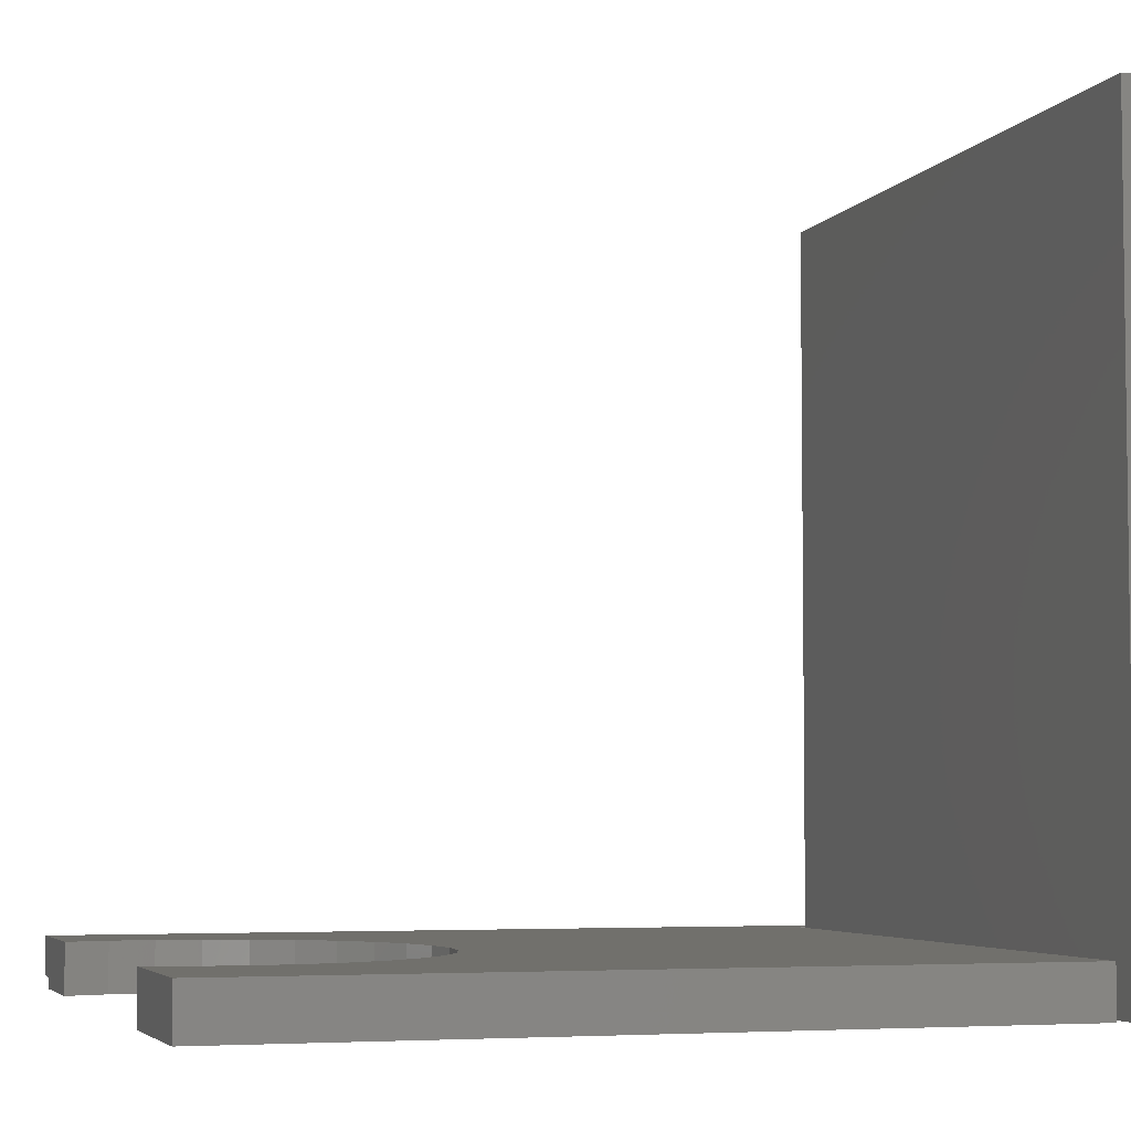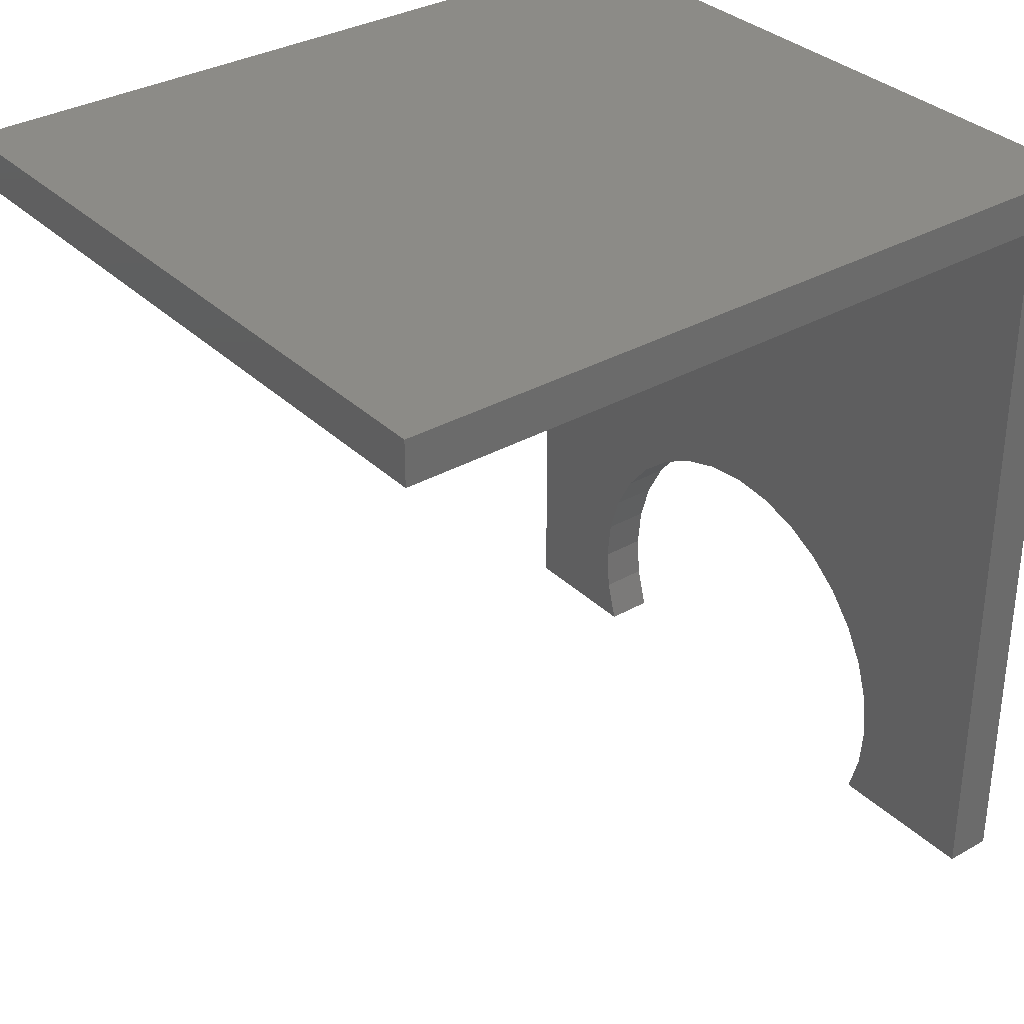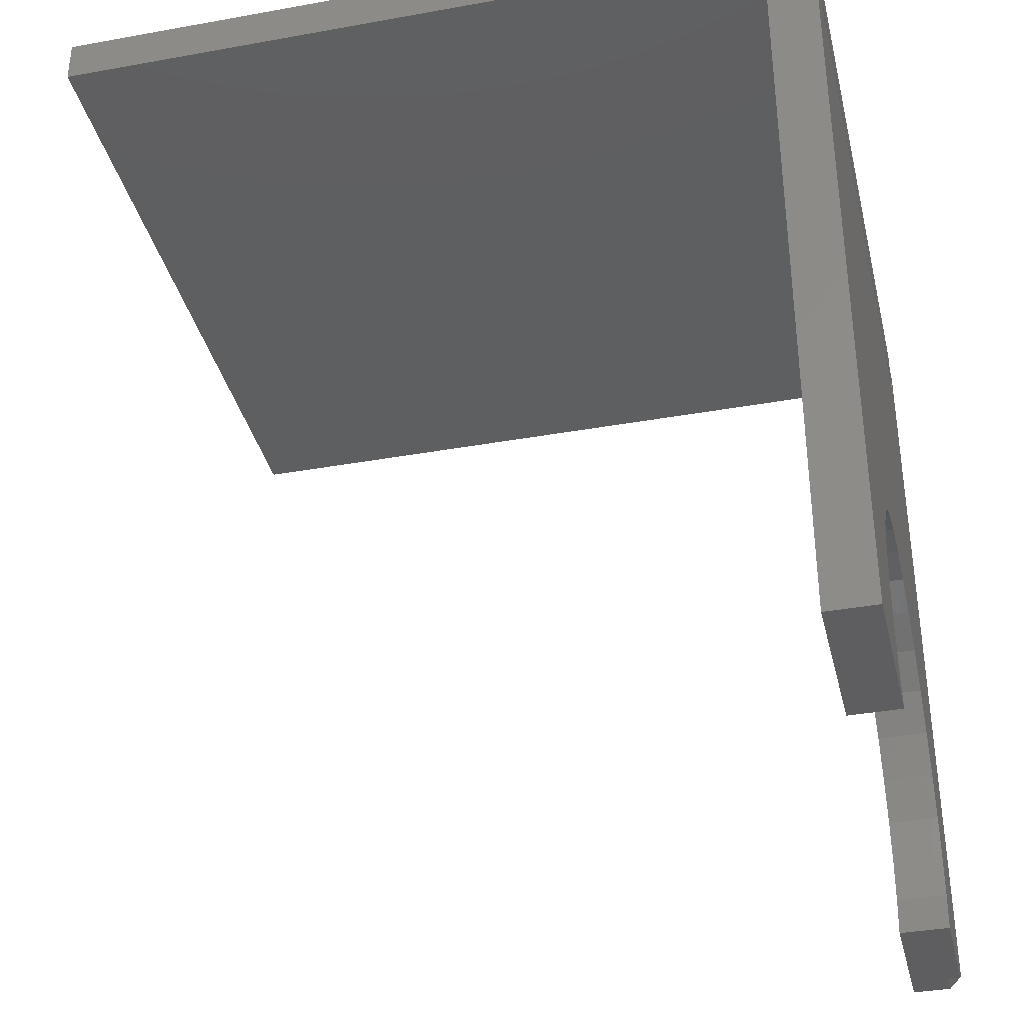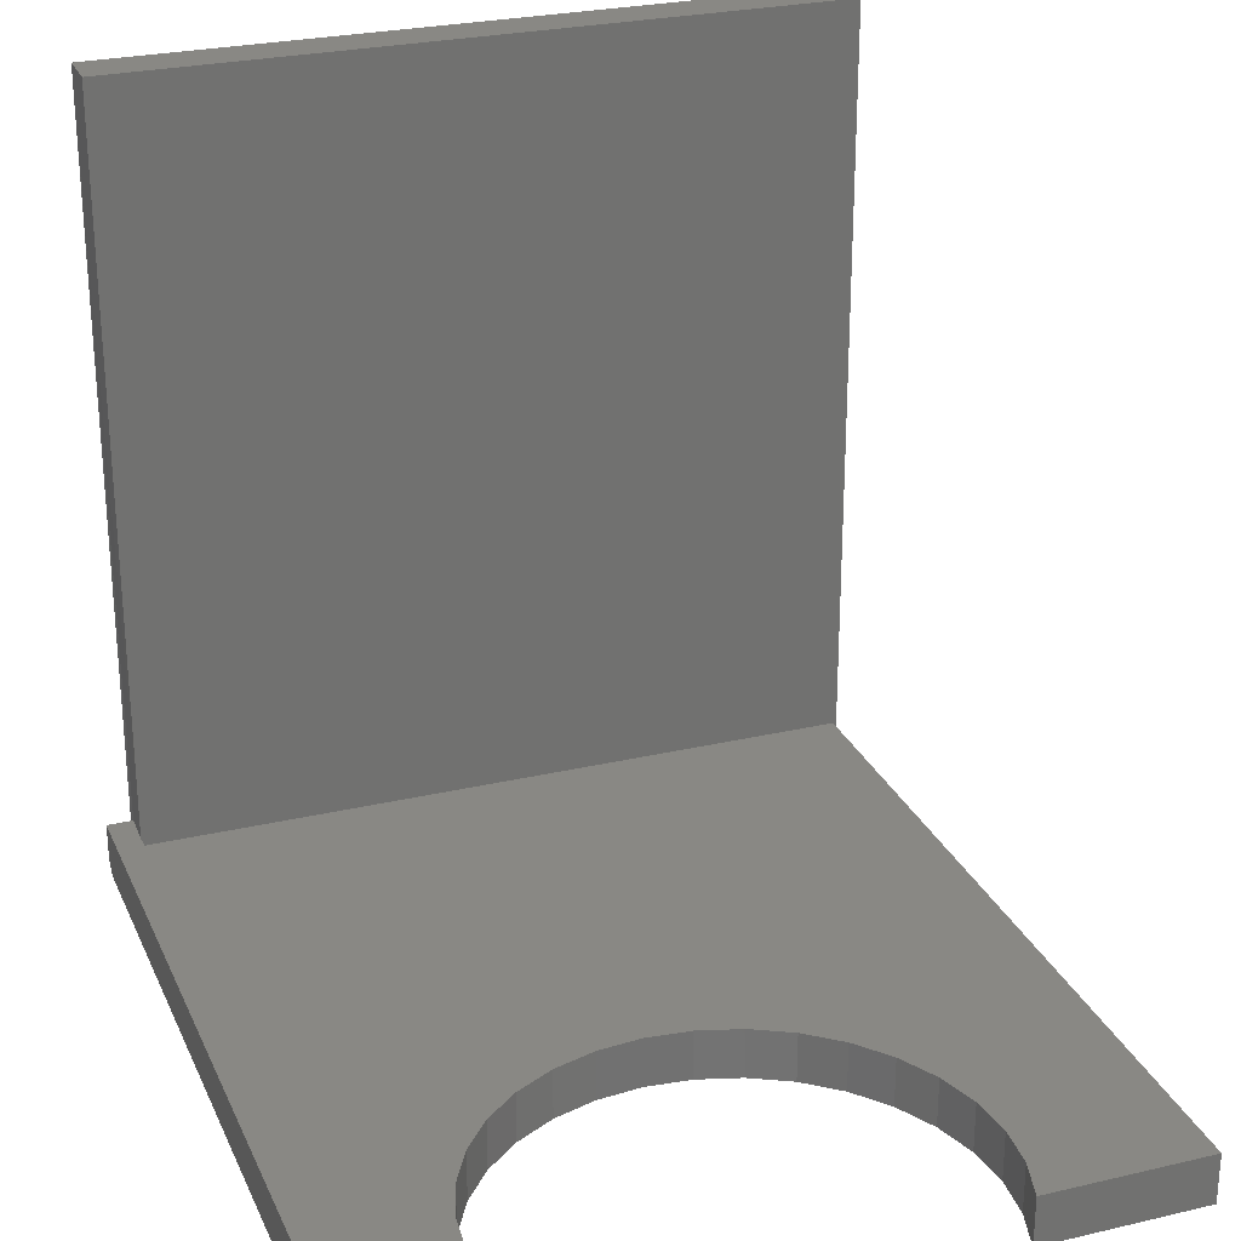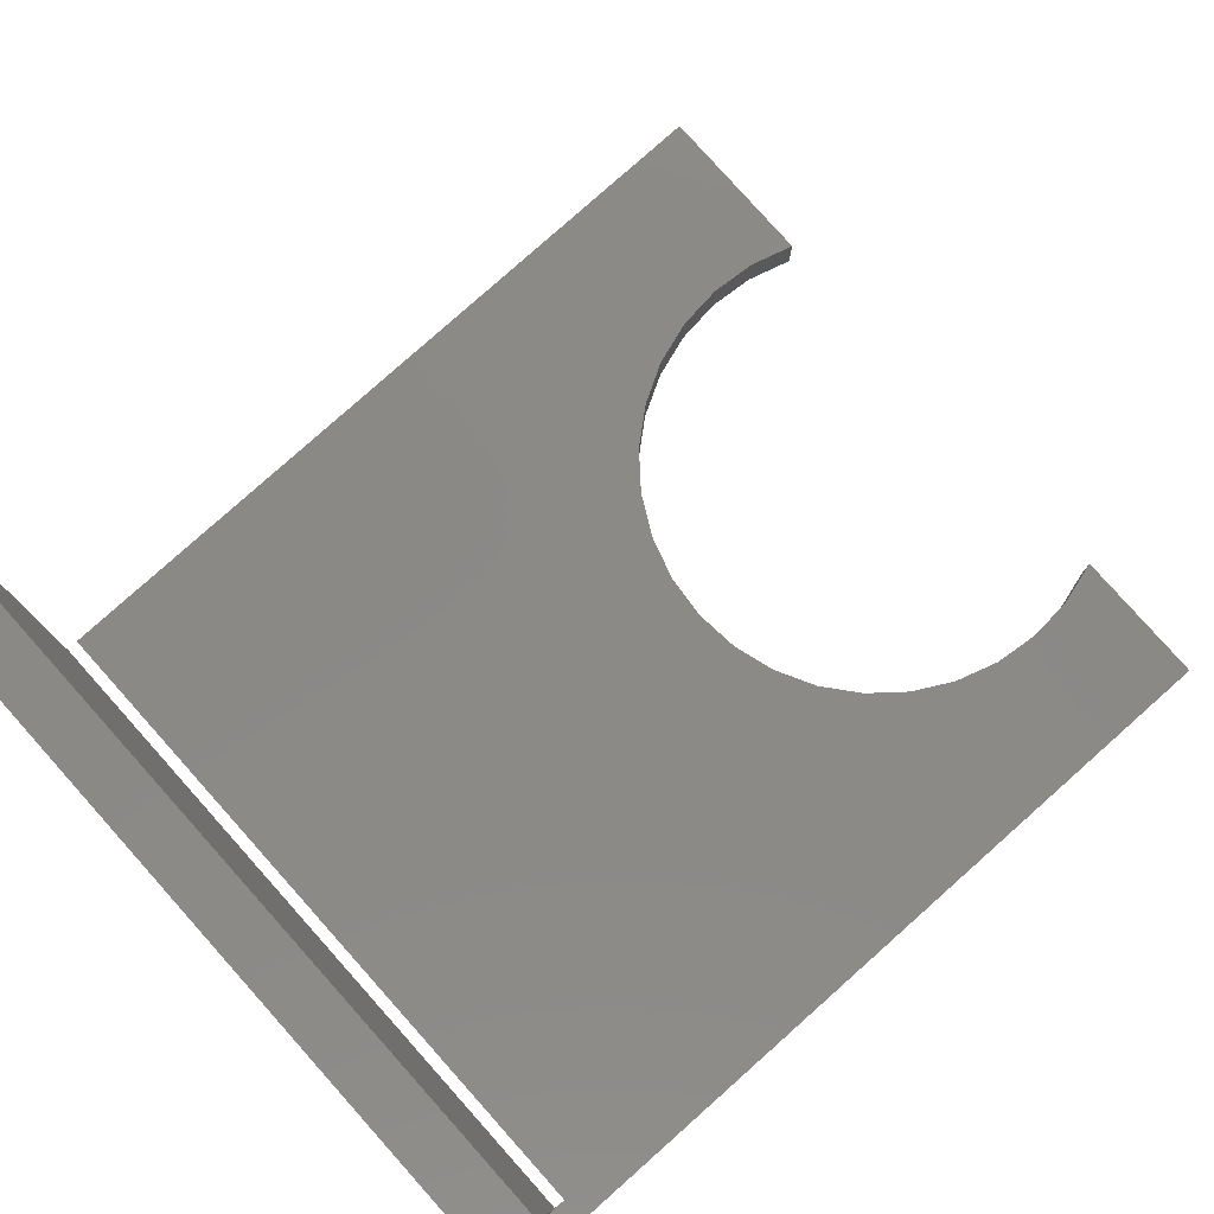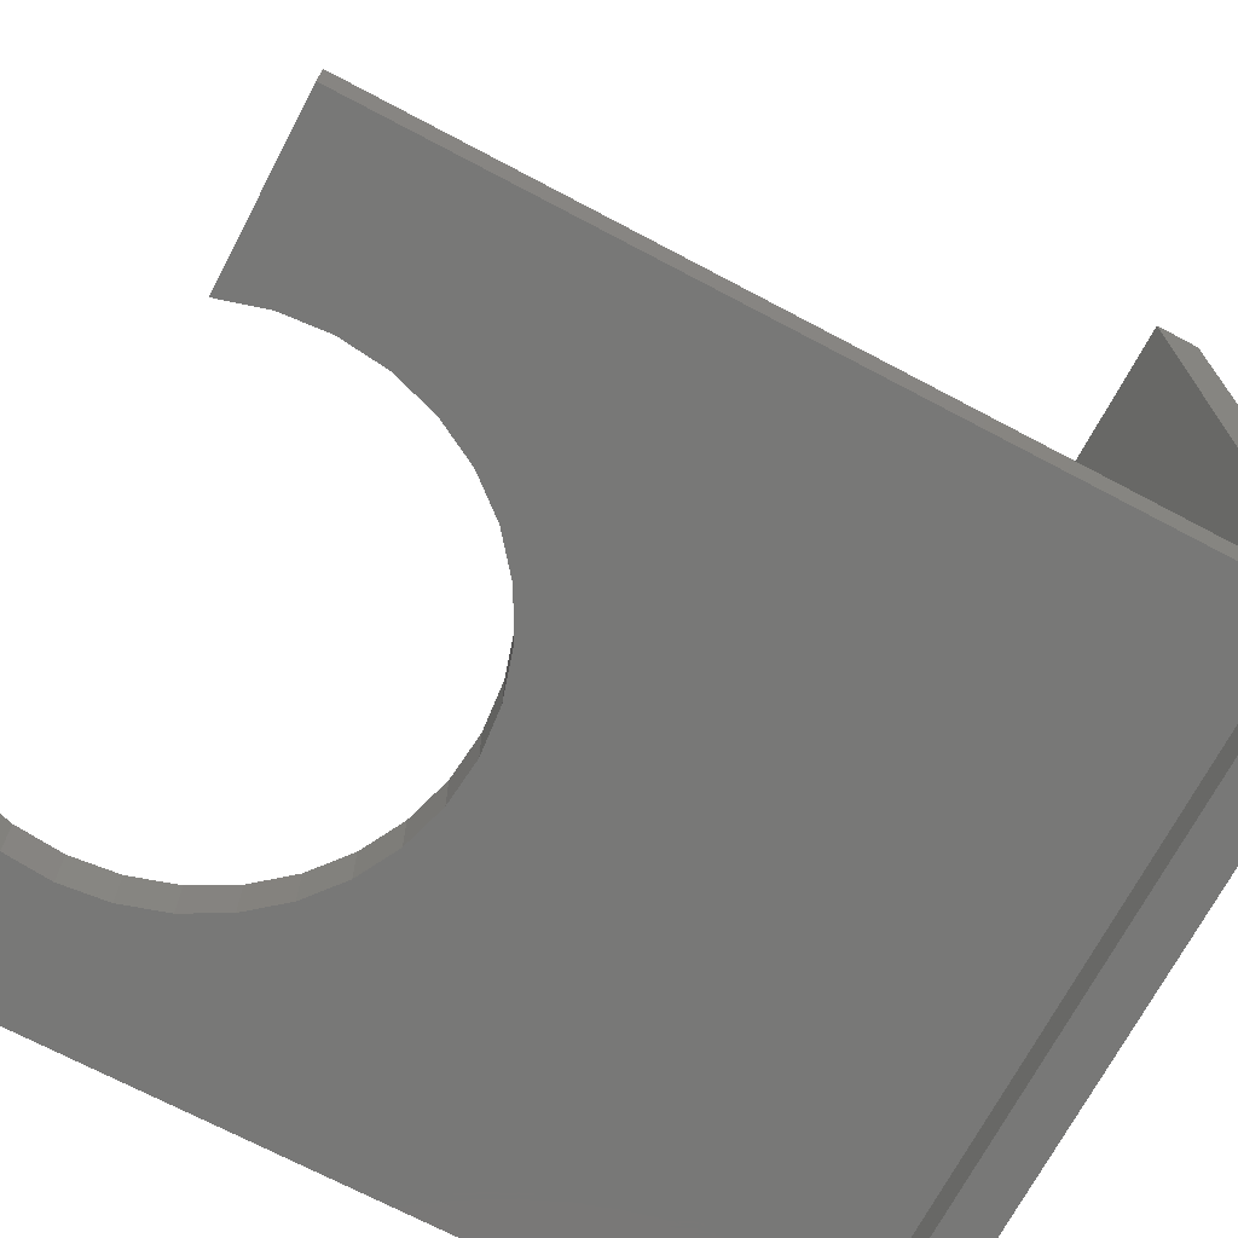
<metadata>
{"format":"stl","ext":"stl","renderer":"f3d","projection":"perspective","resolution":1024,"background":"white","views":[{"elev":-4.7,"azim":72.6,"up":"+Z"},{"elev":33.2,"azim":52.1,"up":"+Y"},{"elev":-36.3,"azim":103.3,"up":"+Y"},{"elev":26.4,"azim":-20.2,"up":"+Z"},{"elev":79.6,"azim":-131.7,"up":"+Z"},{"elev":-70.8,"azim":62.1,"up":"+Z"}]}
</metadata>
<code>
# stl→obj: 71 verts, 138 faces
v -0.2891 0.3203 0
v -0.2891 0.3484 0
v -0.2891 0.3203 0.4922
v -0.2891 0.3484 0.4922
v -0.7344 0.3484 0
v -0.7344 0.3484 0.4922
v -0.7337 0.3359 0
v -0.7337 0.3438 0.007812
v -0.7337 0.3438 0.03125
v -0.7344 0.3203 0.03125
v -0.7344 0.3203 0.4922
v -0.7344 0.3125 0
v -0.2948 0.3125 0
v -0.5581 0.0212 0
v -0.5847 0.01318 0
v -0.6093 0.0001419 0
v -0.6309 -0.01741 0
v -0.6487 -0.03881 0
v -0.6619 -0.06325 0
v -0.75 -0.1641 0
v -0.2948 -0.1719 0
v -0.3989 -0.06325 0
v -0.4122 -0.03881 0
v -0.43 -0.01741 0
v -0.4515 0.0001419 0
v -0.4761 0.01318 0
v -0.5027 0.0212 0
v -0.5304 0.02391 0
v -0.7344 -0.1641 0
v -0.6708 -0.1452 0
v -0.663 -0.1719 0
v -0.7344 -0.1719 0
v -0.6702 -0.08981 0
v -0.6732 -0.1175 0
v -0.75 0.3359 0
v -0.7337 0.3203 0
v -0.7337 0.3166 0
v -0.3979 -0.1719 0
v -0.3901 -0.1452 0
v -0.3877 -0.1175 0
v -0.3906 -0.08981 0
v -0.7344 0.3125 0.03125
v -0.75 -0.1719 0.03125
v -0.6619 -0.06325 0.03125
v -0.6487 -0.03881 0.03125
v -0.6309 -0.01741 0.03125
v -0.6093 0.0001419 0.03125
v -0.5847 0.01318 0.03125
v -0.5581 0.0212 0.03125
v -0.2948 0.3125 0.03125
v -0.5304 0.02391 0.03125
v -0.5027 0.0212 0.03125
v -0.4761 0.01318 0.03125
v -0.4515 0.0001419 0.03125
v -0.43 -0.01741 0.03125
v -0.4122 -0.03881 0.03125
v -0.3989 -0.06325 0.03125
v -0.2948 -0.1719 0.03125
v -0.663 -0.1719 0.03125
v -0.6708 -0.1452 0.03125
v -0.6732 -0.1175 0.03125
v -0.6702 -0.08981 0.03125
v -0.75 0.3438 0.03125
v -0.7337 0.3166 0.03125
v -0.3906 -0.08981 0.03125
v -0.3877 -0.1175 0.03125
v -0.3901 -0.1452 0.03125
v -0.3979 -0.1719 0.03125
v -0.75 0.3438 0.007812
v -0.7344 -0.1719 0.007812
v -0.75 -0.1719 0.007812
f 1 2 3
f 3 2 4
f 2 5 4
f 4 5 6
f 5 7 8
f 5 8 9
f 5 9 6
f 9 10 6
f 6 10 11
f 12 13 14
f 12 14 15
f 12 15 16
f 12 16 17
f 12 17 18
f 12 18 19
f 12 19 20
f 13 21 22
f 13 22 23
f 13 23 24
f 13 24 25
f 13 25 26
f 13 26 27
f 13 27 28
f 13 28 14
f 29 20 30
f 29 30 31
f 29 31 32
f 20 19 33
f 20 33 34
f 20 34 30
f 35 7 1
f 35 1 36
f 35 36 37
f 35 37 12
f 35 12 20
f 21 38 39
f 21 39 40
f 21 40 41
f 21 41 22
f 7 5 1
f 1 5 2
f 3 11 1
f 1 11 10
f 1 10 36
f 11 3 6
f 6 3 4
f 42 43 44
f 42 44 45
f 42 45 46
f 42 46 47
f 42 47 48
f 42 48 49
f 42 49 50
f 50 49 51
f 50 51 52
f 50 52 53
f 50 53 54
f 50 54 55
f 50 55 56
f 50 56 57
f 50 57 58
f 43 59 60
f 43 60 61
f 43 61 62
f 43 62 44
f 63 43 42
f 63 42 64
f 63 64 10
f 63 10 9
f 58 57 65
f 58 65 66
f 58 66 67
f 58 67 68
f 8 7 69
f 69 7 35
f 8 69 9
f 9 69 63
f 64 37 10
f 10 37 36
f 13 12 50
f 50 12 42
f 38 21 68
f 68 21 58
f 70 32 31
f 43 71 59
f 59 71 70
f 59 70 31
f 58 21 50
f 50 21 13
f 28 49 14
f 14 49 48
f 14 48 15
f 15 48 47
f 15 47 16
f 16 47 46
f 16 46 17
f 17 46 45
f 17 45 18
f 18 45 44
f 18 44 19
f 19 44 62
f 19 62 33
f 33 62 61
f 33 61 34
f 34 61 60
f 34 60 30
f 30 60 59
f 30 59 31
f 49 28 51
f 51 28 27
f 51 27 52
f 52 27 26
f 52 26 53
f 53 26 25
f 53 25 54
f 54 25 24
f 54 24 55
f 55 24 23
f 55 23 56
f 56 23 22
f 56 22 57
f 57 22 41
f 57 41 65
f 65 41 40
f 65 40 66
f 66 40 39
f 66 39 67
f 67 39 38
f 67 38 68
f 35 63 69
f 63 35 43
f 43 35 20
f 43 20 71
f 29 32 70
f 42 12 64
f 64 12 37
f 71 20 70
f 70 20 29

</code>
